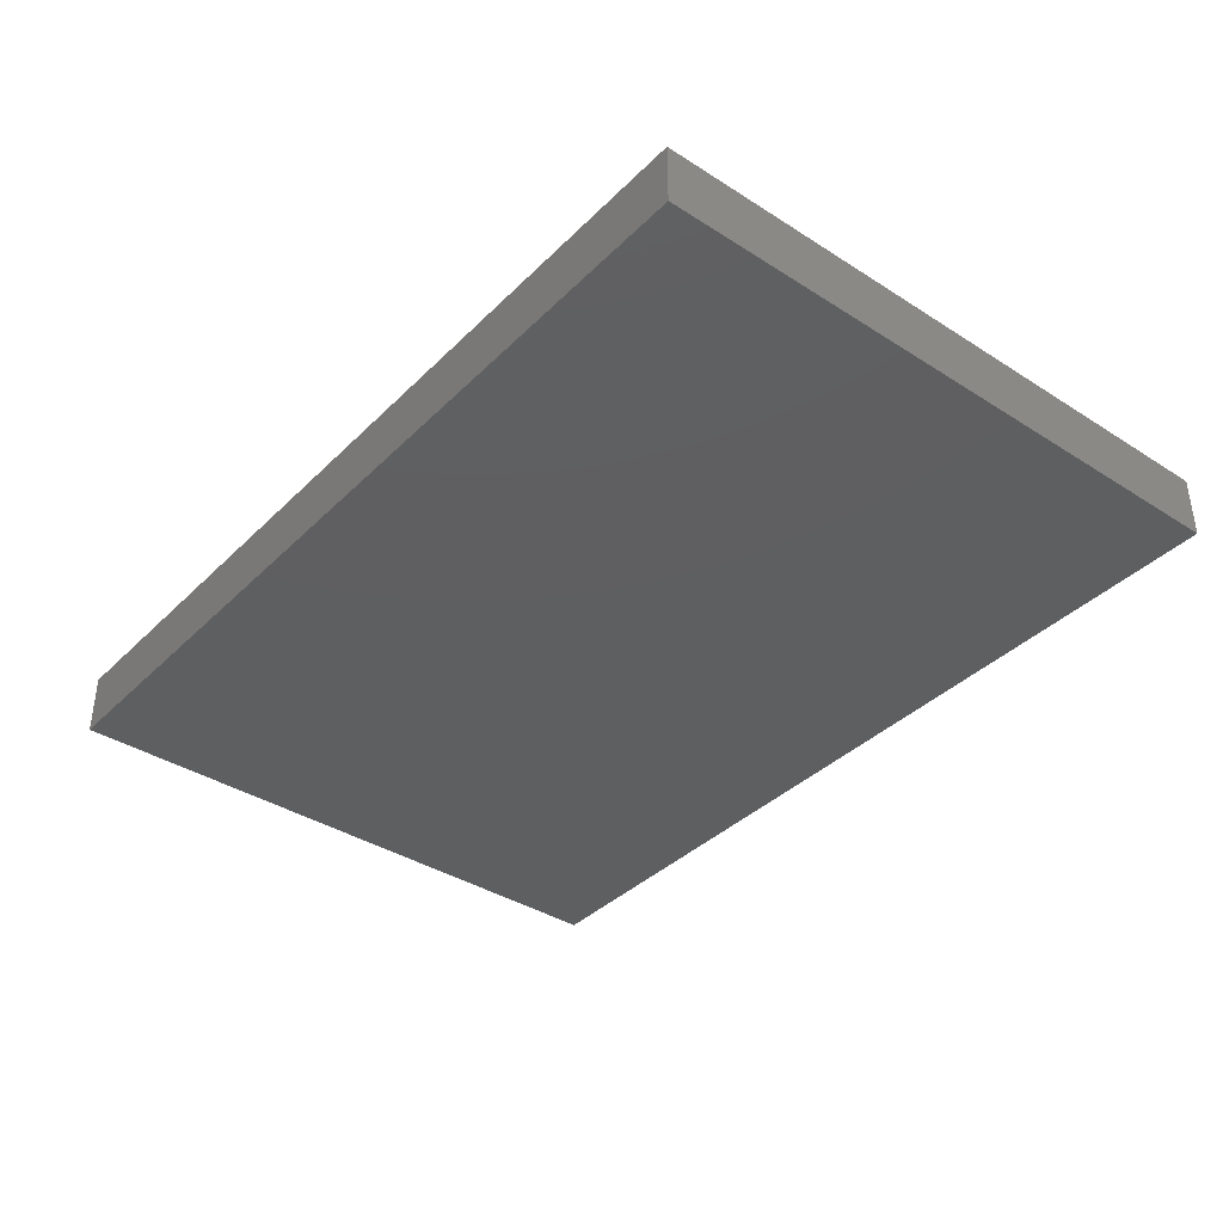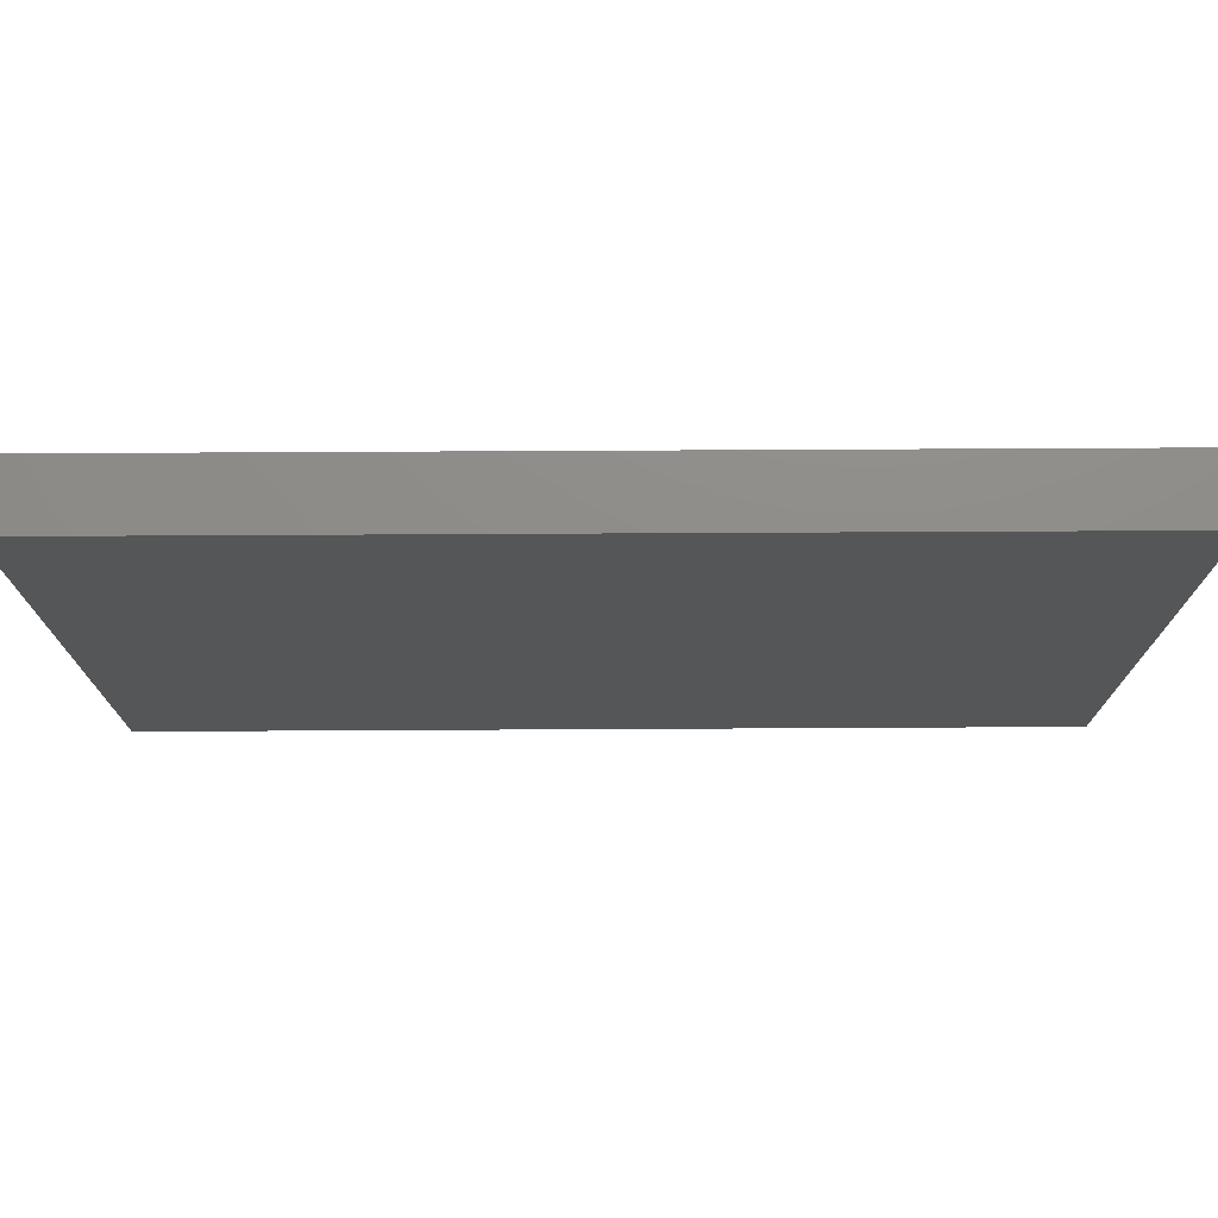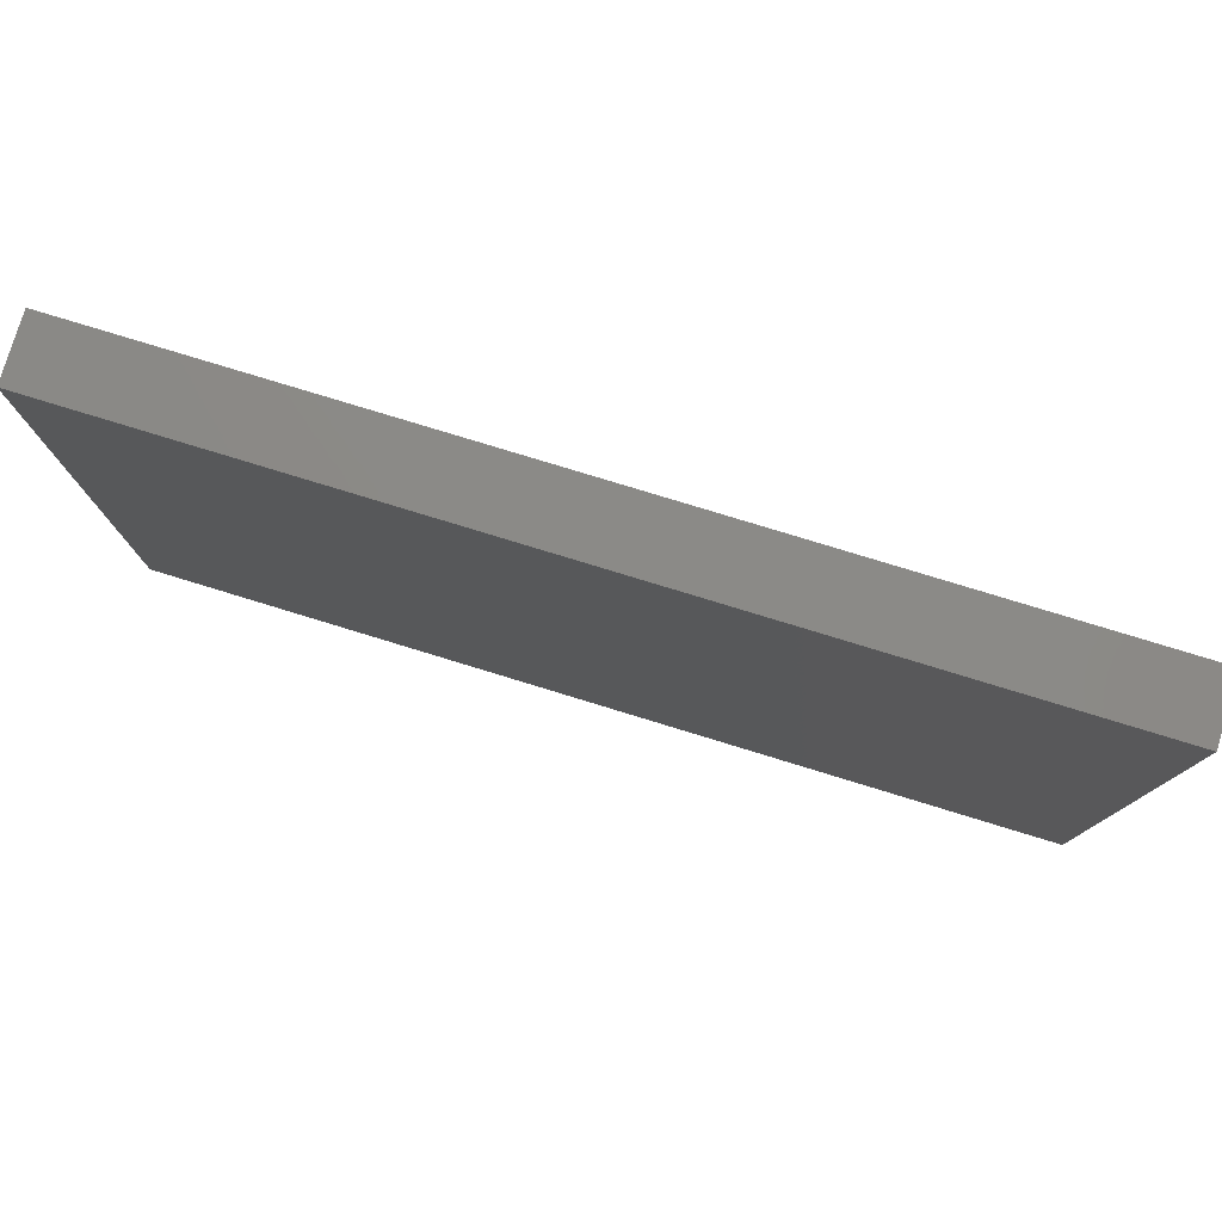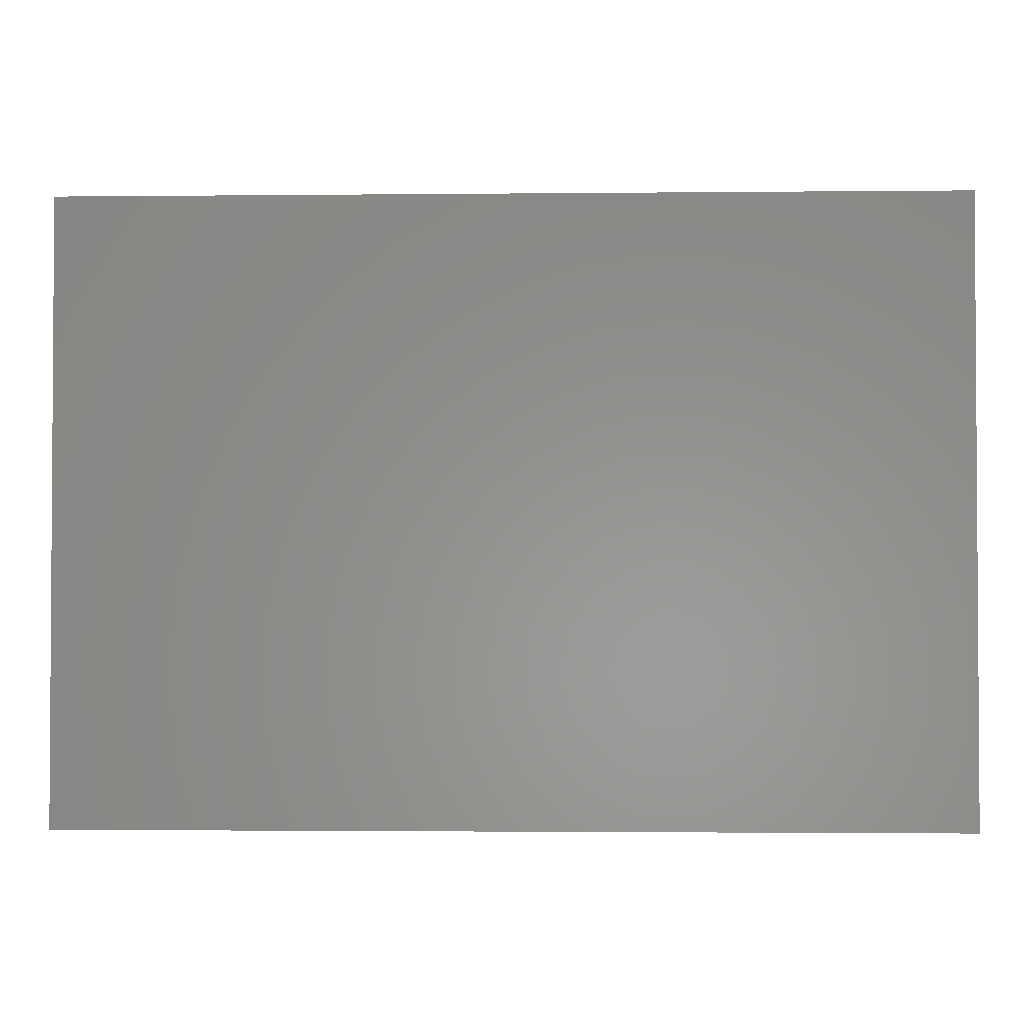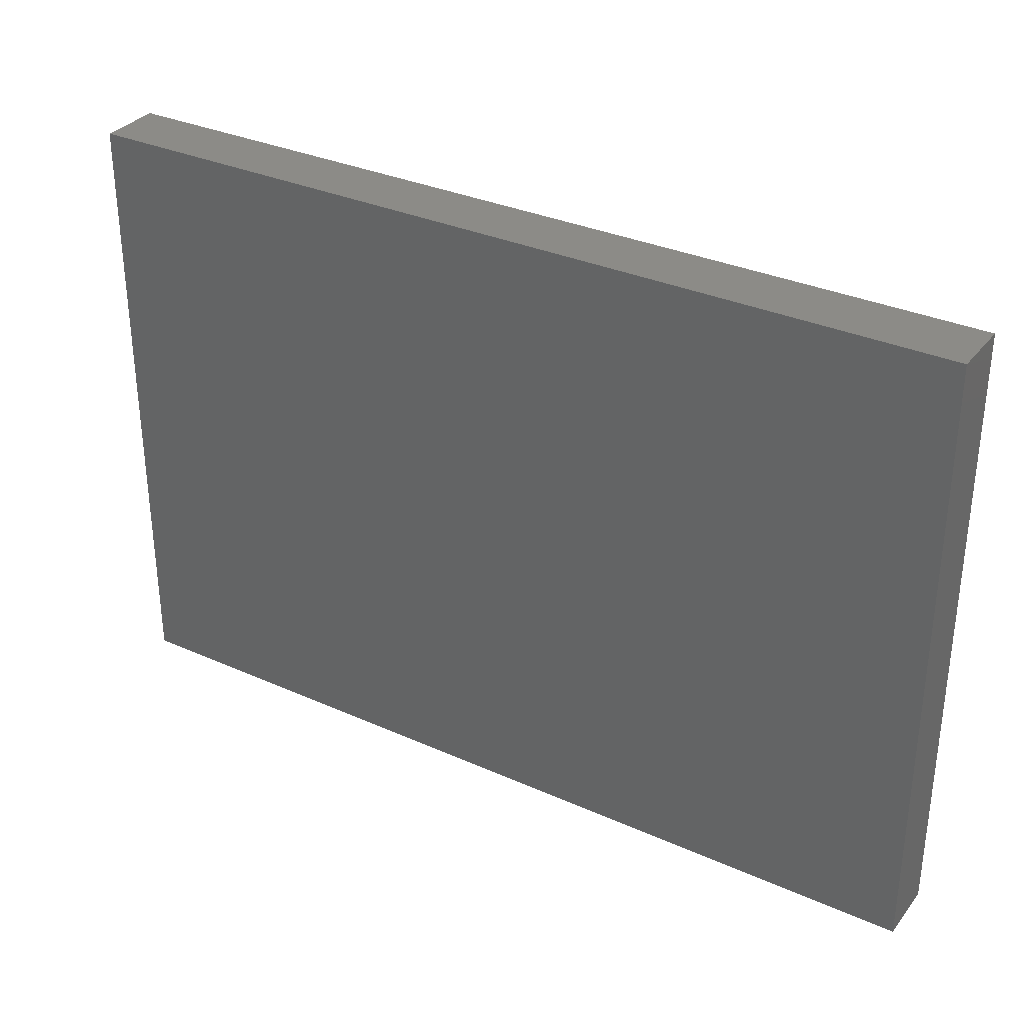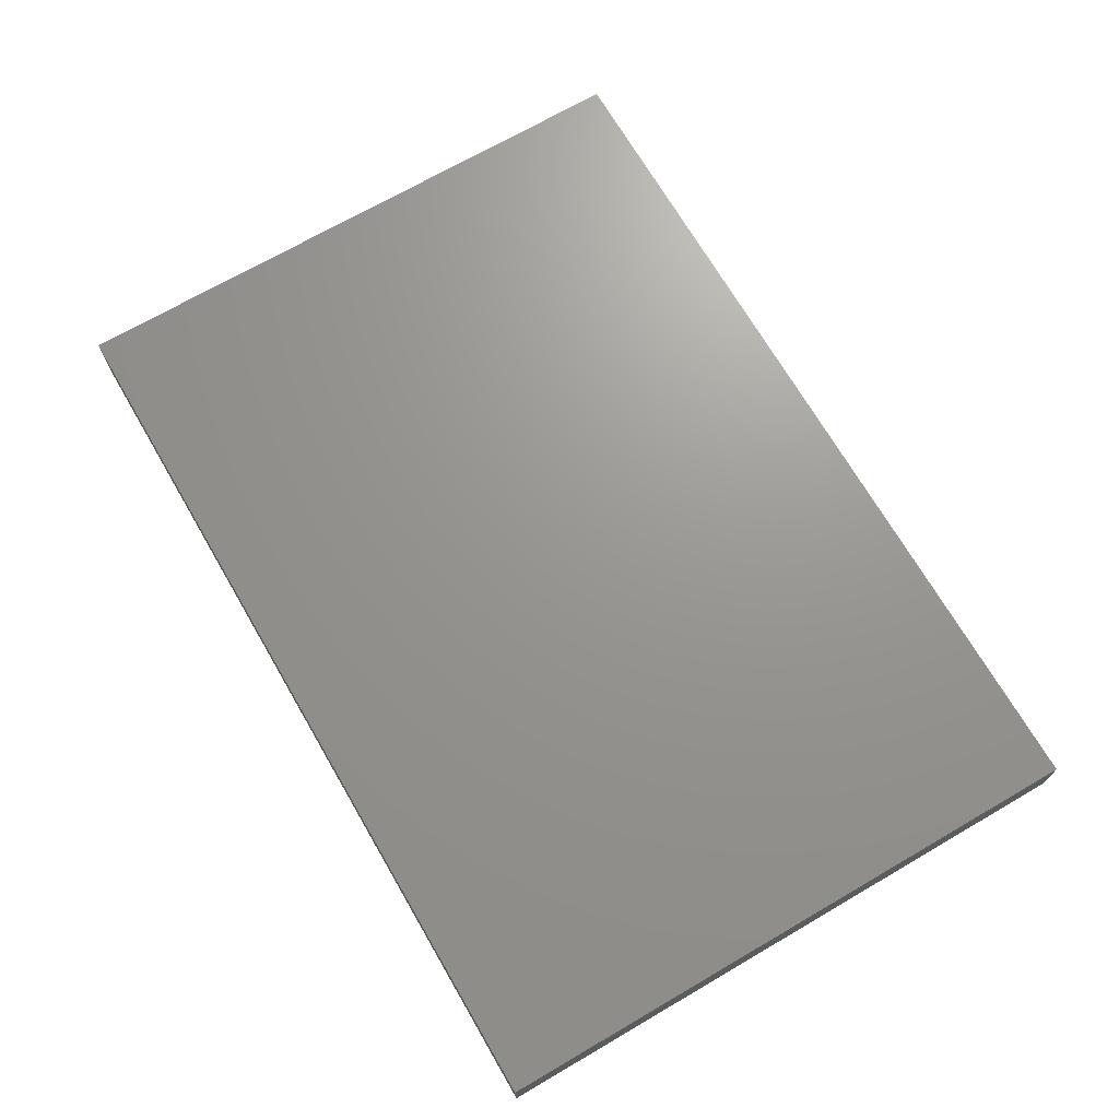
<metadata>
{"format":"stl","ext":"stl","renderer":"f3d","projection":"perspective","resolution":1024,"background":"white","views":[{"elev":-37.9,"azim":50.9,"up":"+Y"},{"elev":74.4,"azim":179.7,"up":"+Z"},{"elev":78.8,"azim":17.0,"up":"+Z"},{"elev":-2.1,"azim":-177.9,"up":"+Z"},{"elev":32.7,"azim":-148.2,"up":"+Z"},{"elev":70.3,"azim":59.8,"up":"+Y"}]}
</metadata>
<code>
# stl→obj: 8 verts, 12 faces
v -0.404 0.5234 -0.2202
v -0.404 0.4681 -0.2202
v -0.404 0.4681 0.3333
v -0.404 0.5234 0.3333
v 0.3986 0.4681 0.3333
v 0.3986 0.5234 0.3333
v 0.3986 0.4681 -0.2202
v 0.3986 0.5234 -0.2202
f 1 2 3
f 1 3 4
f 5 6 4
f 5 4 3
f 5 3 2
f 5 2 7
f 8 7 2
f 8 2 1
f 8 1 4
f 8 4 6
f 8 6 5
f 8 5 7

</code>
